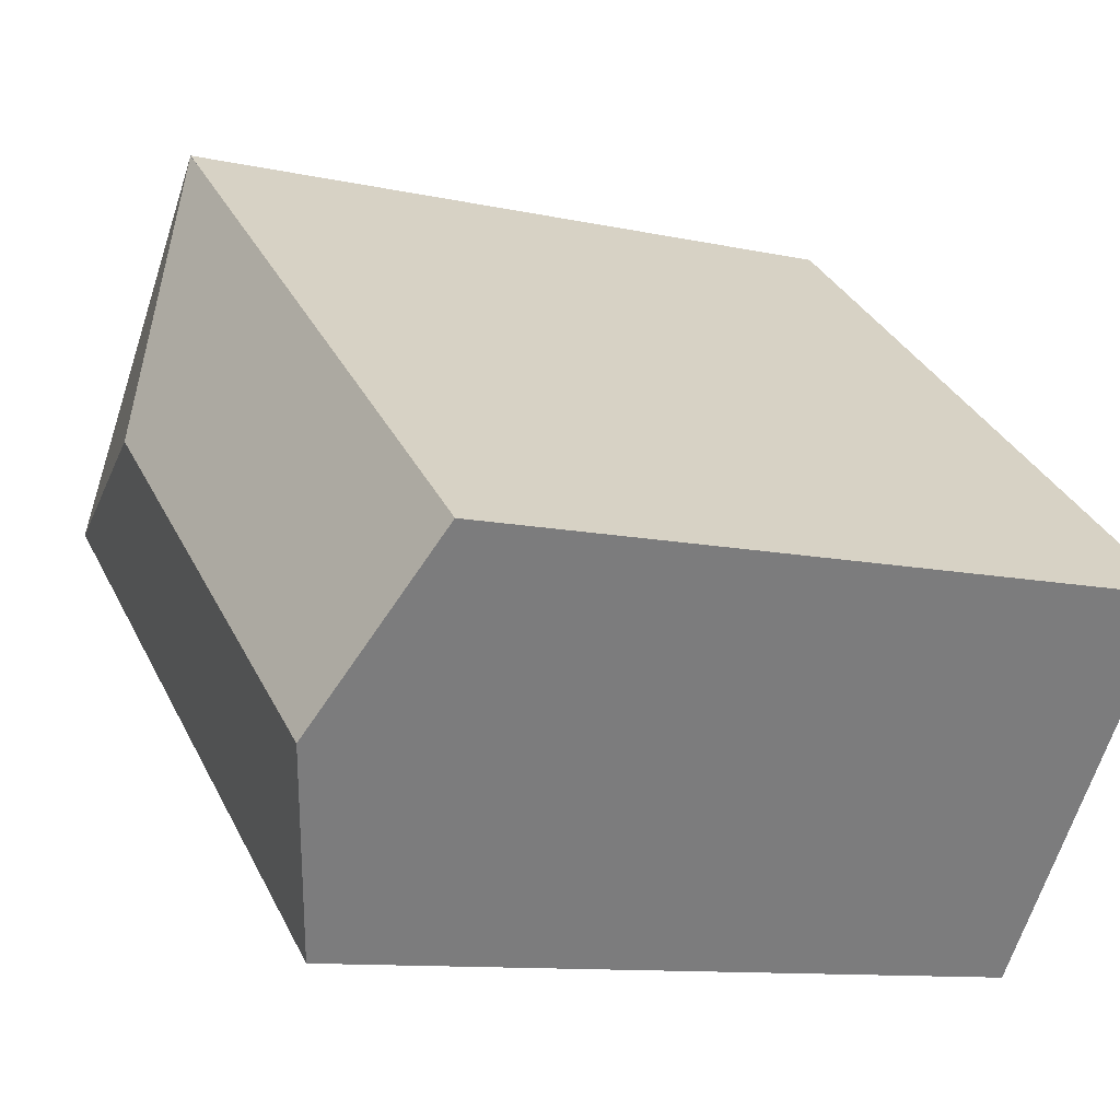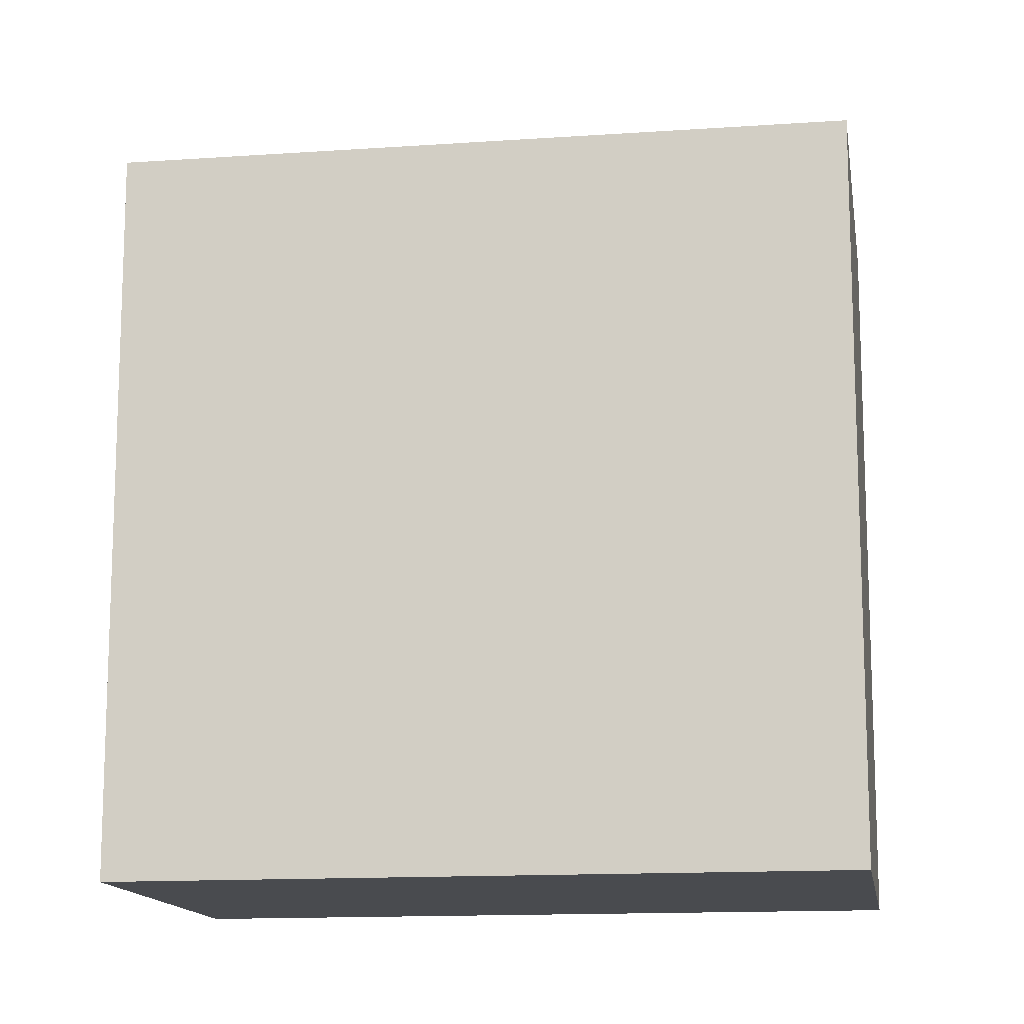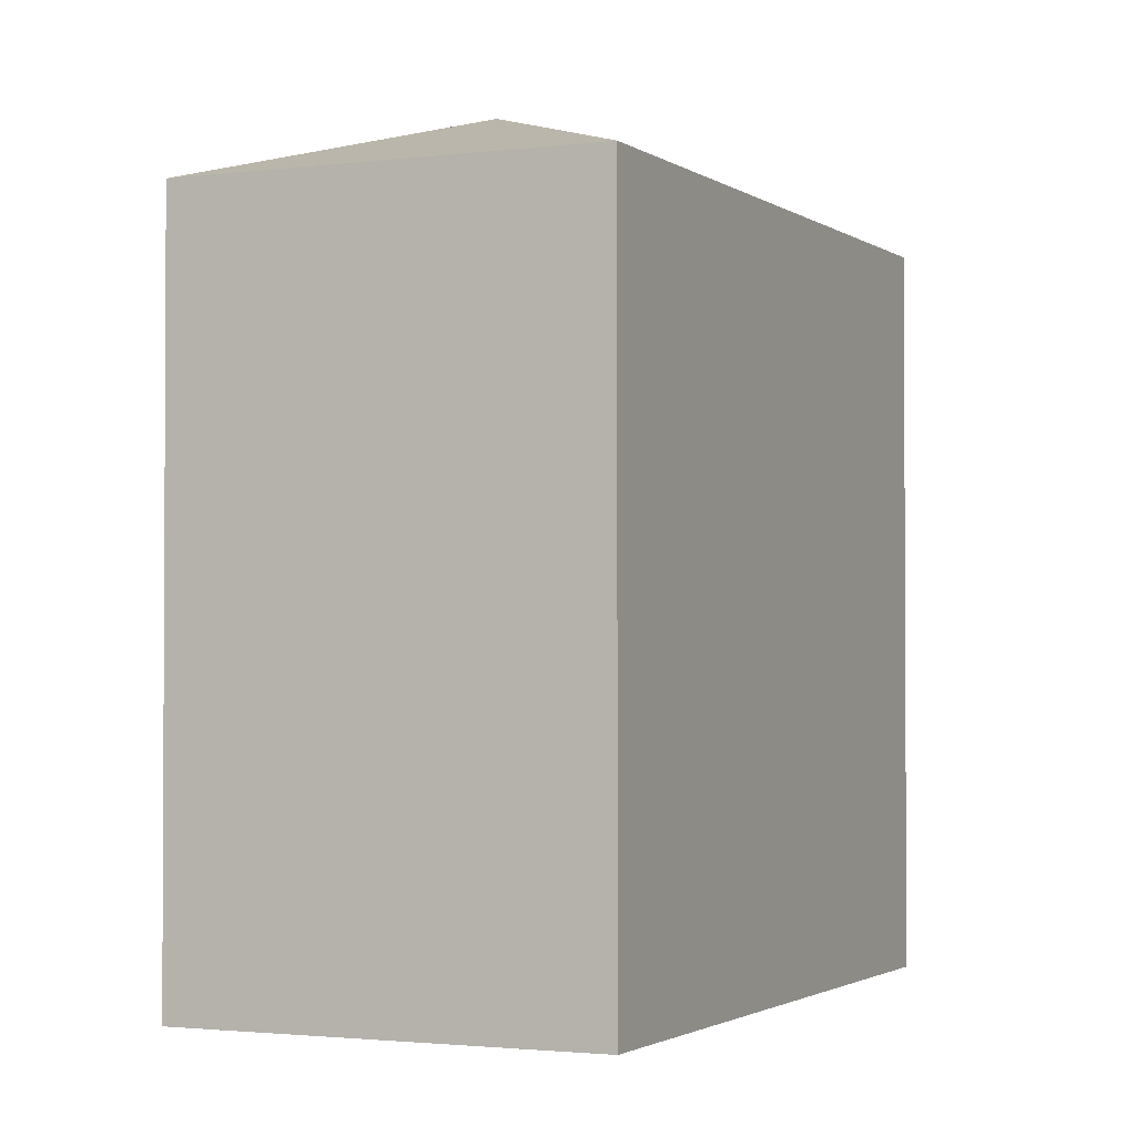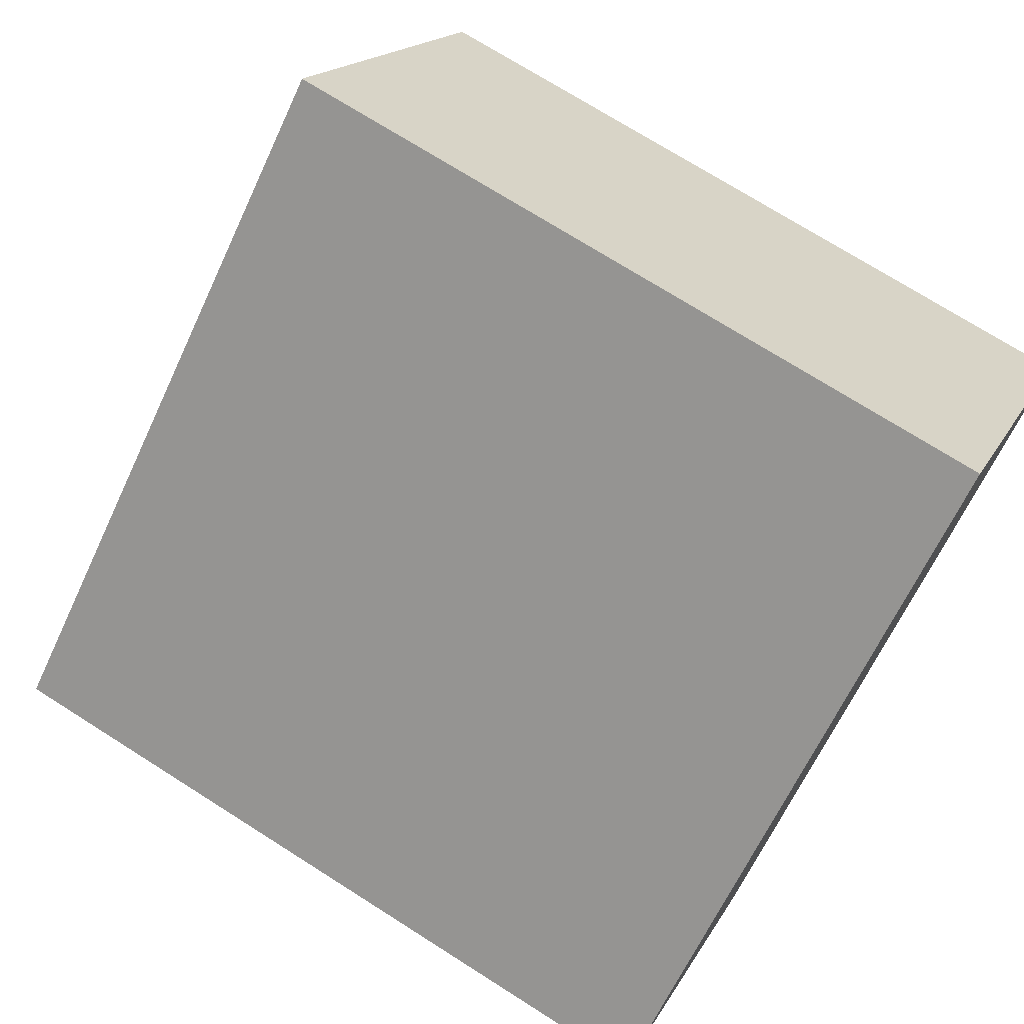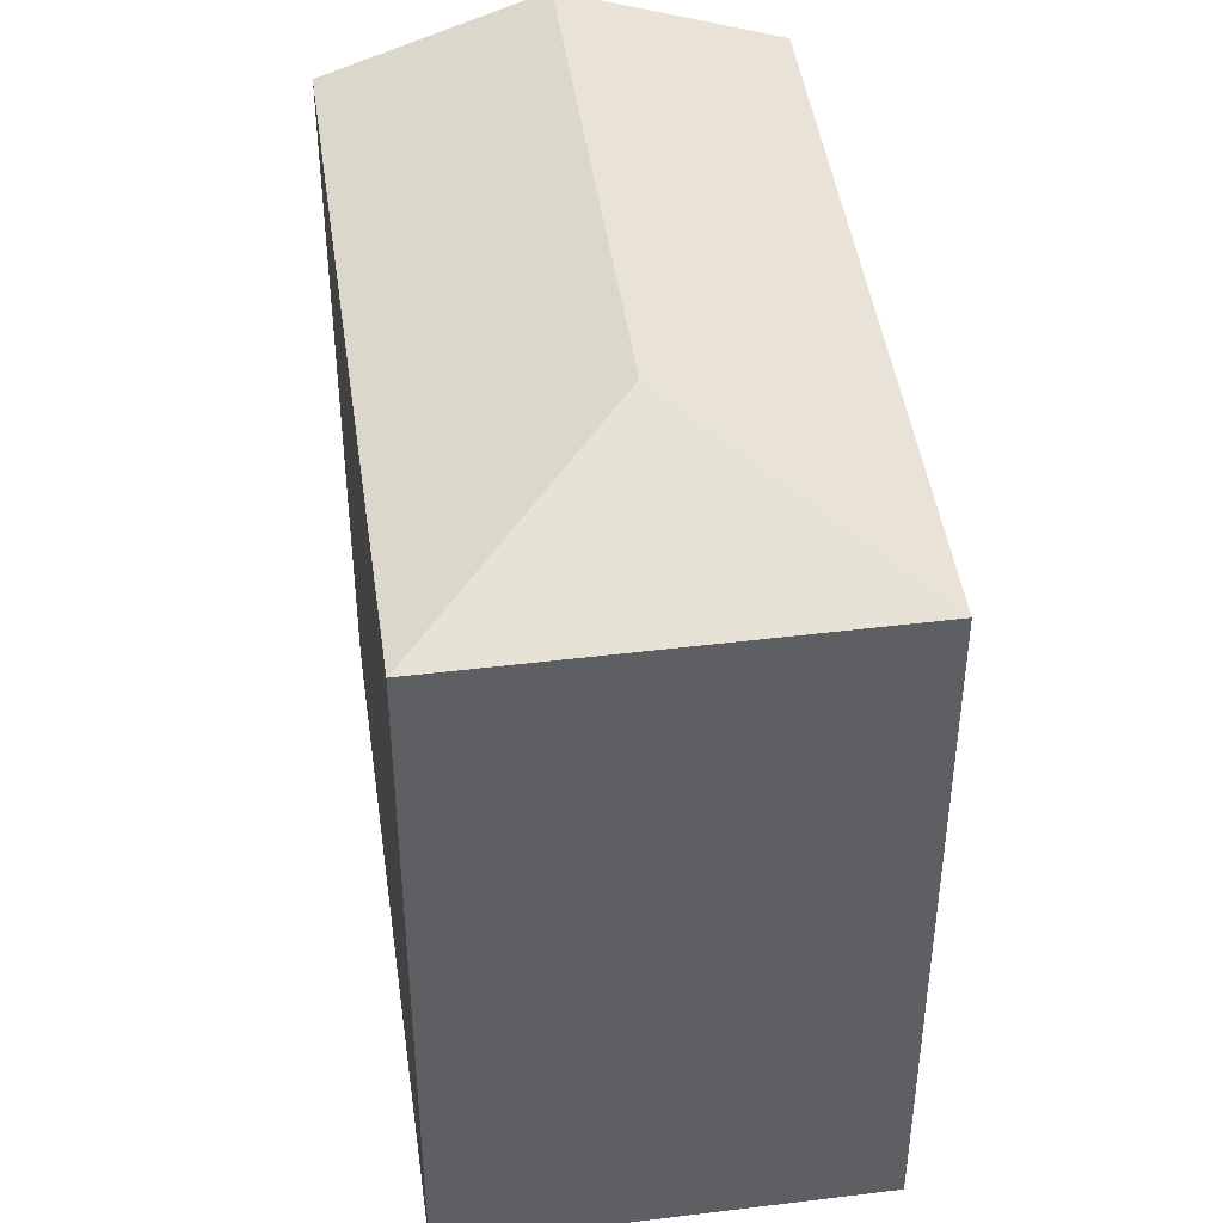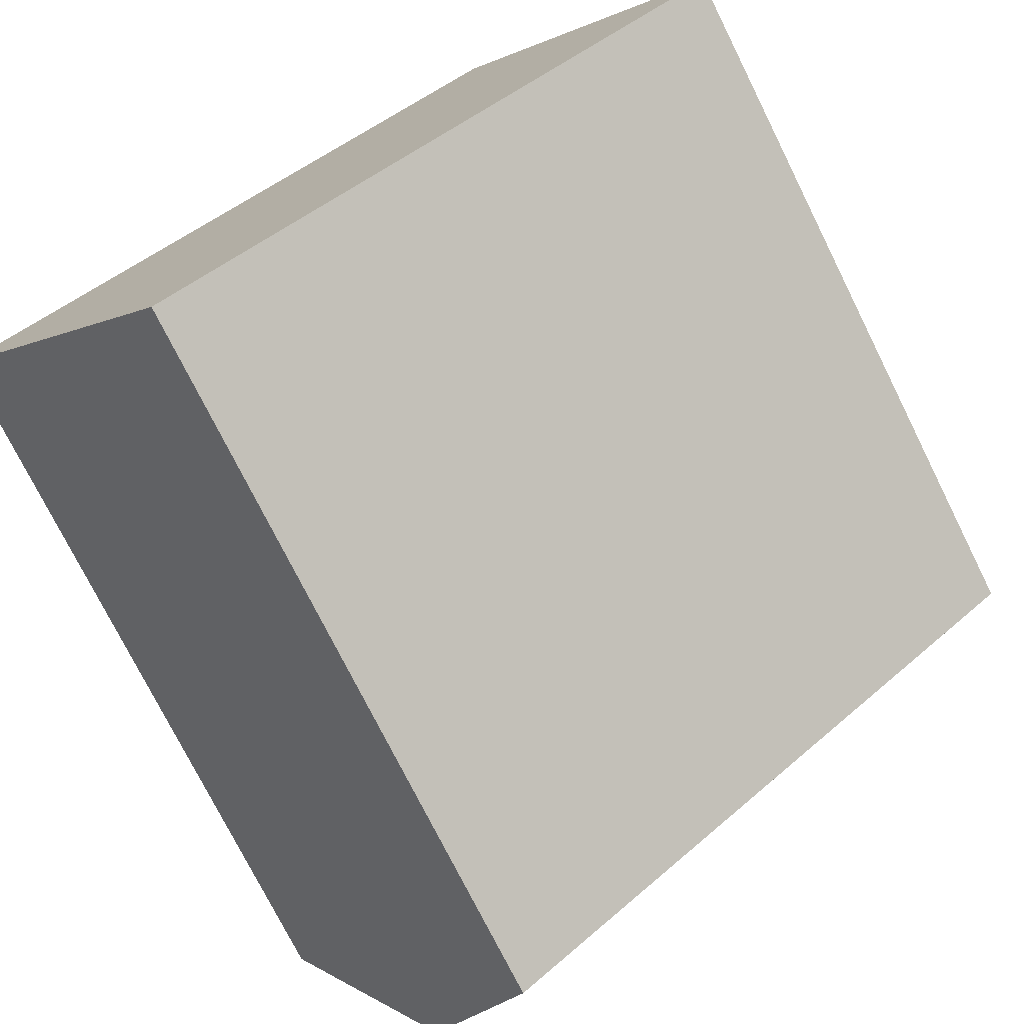
<metadata>
{"format":"obj","ext":"obj","renderer":"f3d","projection":"perspective","resolution":1024,"background":"white","views":[{"elev":-10.3,"azim":-119.5,"up":"+Z"},{"elev":-13.7,"azim":-29.9,"up":"+Y"},{"elev":-1.9,"azim":76.1,"up":"+Y"},{"elev":72.6,"azim":-57.6,"up":"+Z"},{"elev":45.4,"azim":43.1,"up":"+Y"},{"elev":-75.1,"azim":26.5,"up":"+Z"}]}
</metadata>
<code>
v  26.62 23.54 4.398
v  17.26 25.85 5.087
v  18.31 23.54 14.74
v  26.91 23.54 4.037
v  17.46 23.53 14.09
v  10.54 23.54 8.506
v  4.266 25.85 -5.356
v  6.773 23.54 5.464
v  0 23.55 1.442e-15
v  8.545 23.54 -10.73
v  0 0 0
v  18.3 23.53 14.76
v  17.46 -8.627e-16 14.09
v  18.3 -9.037e-16 14.76
v  6.773 -3.346e-16 5.464
v  10.54 -5.208e-16 8.506
v  26.91 -2.472e-16 4.037
v  18.31 -9.028e-16 14.74
v  26.62 -2.693e-16 4.398
v  8.545 6.57e-16 -10.73
v  4.266 3.28e-16 -5.356
g defaultobject
f 1 2 3
f 2 1 4
f 2 5 3
f 5 2 6
f 6 2 7
f 6 7 8
f 8 7 9
f 7 4 10
f 4 7 2
f 11 8 9
f 8 11 6
f 6 11 5
f 5 11 12
f 12 11 13
f 12 13 14
f 13 11 15
f 13 15 16
f 14 3 12
f 3 14 1
f 1 14 4
f 4 14 17
f 17 14 18
f 17 18 19
f 17 10 4
f 10 17 20
f 10 9 7
f 9 10 11
f 11 10 21
f 21 10 20
f 13 18 14
f 18 13 19
f 19 13 17
f 17 13 20
f 20 13 16
f 20 16 15
f 20 15 21
f 21 15 11

</code>
